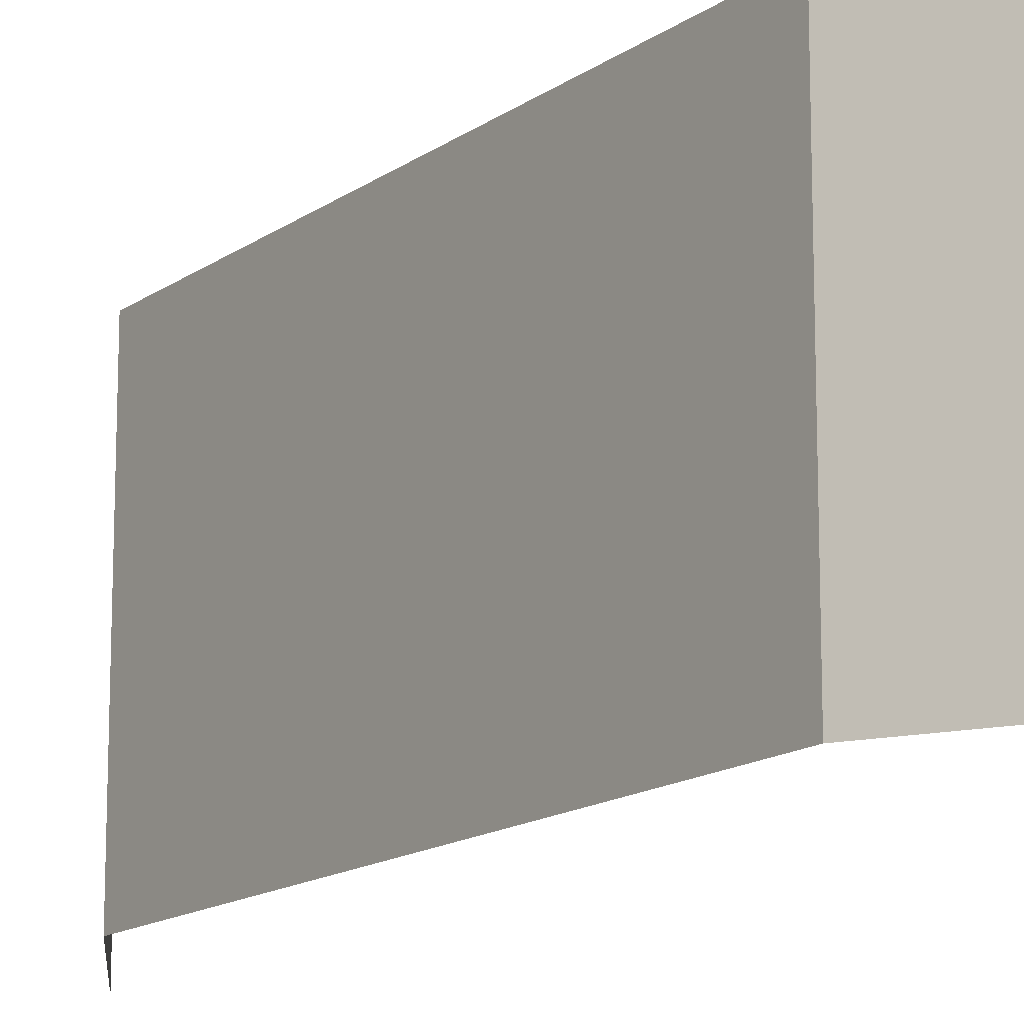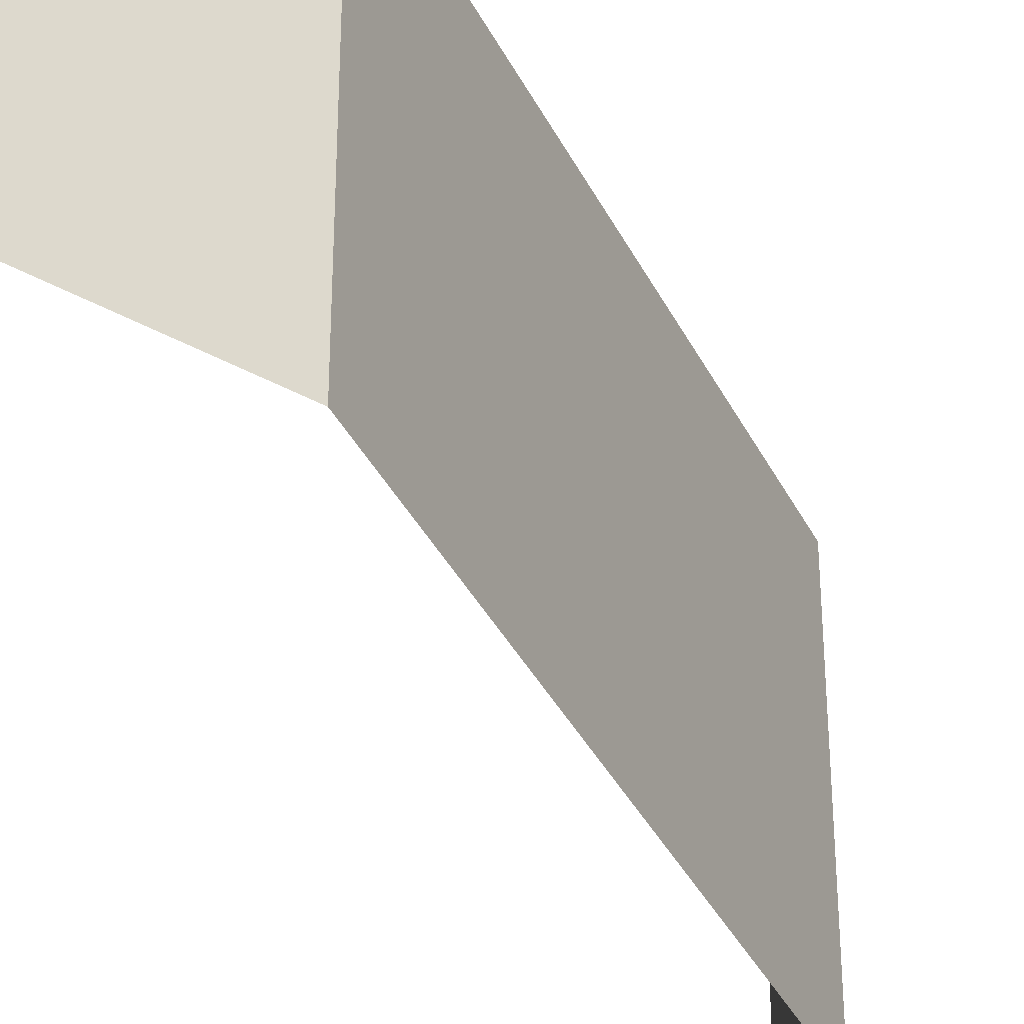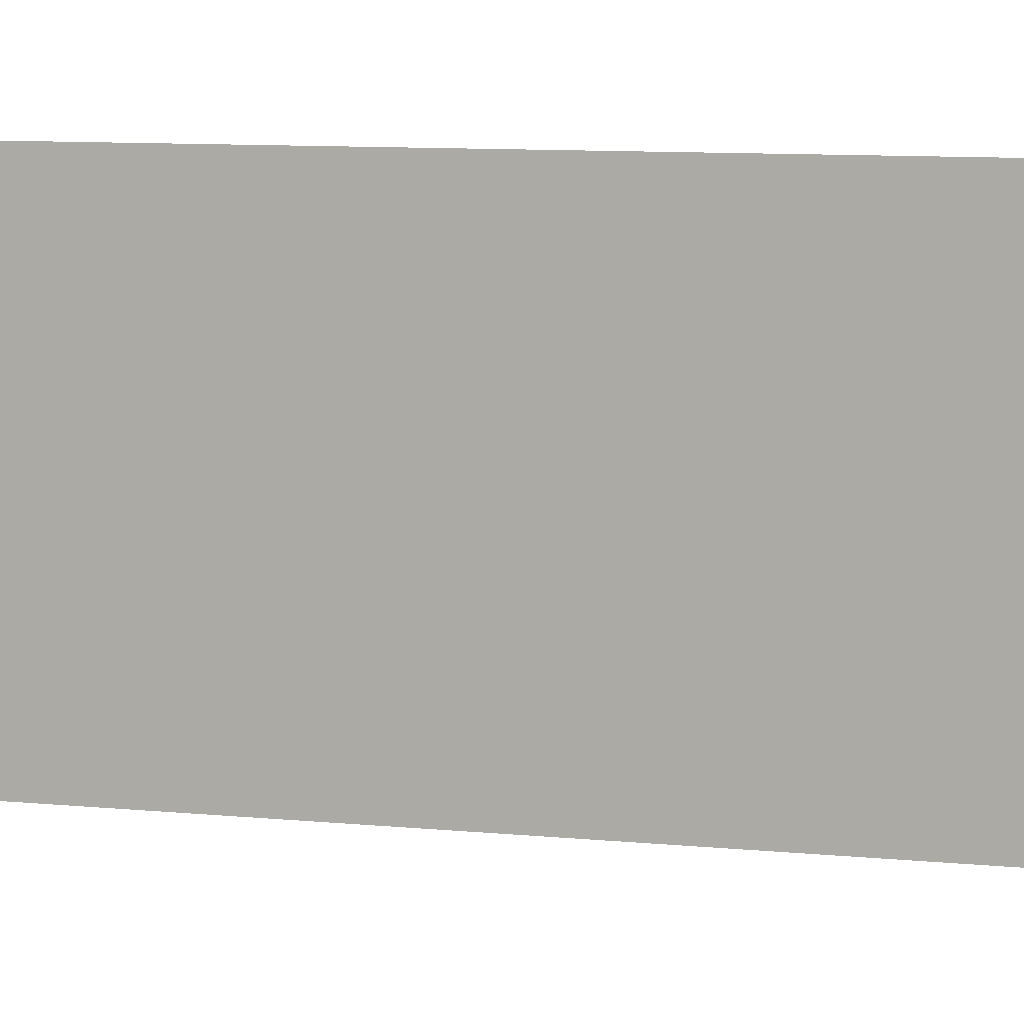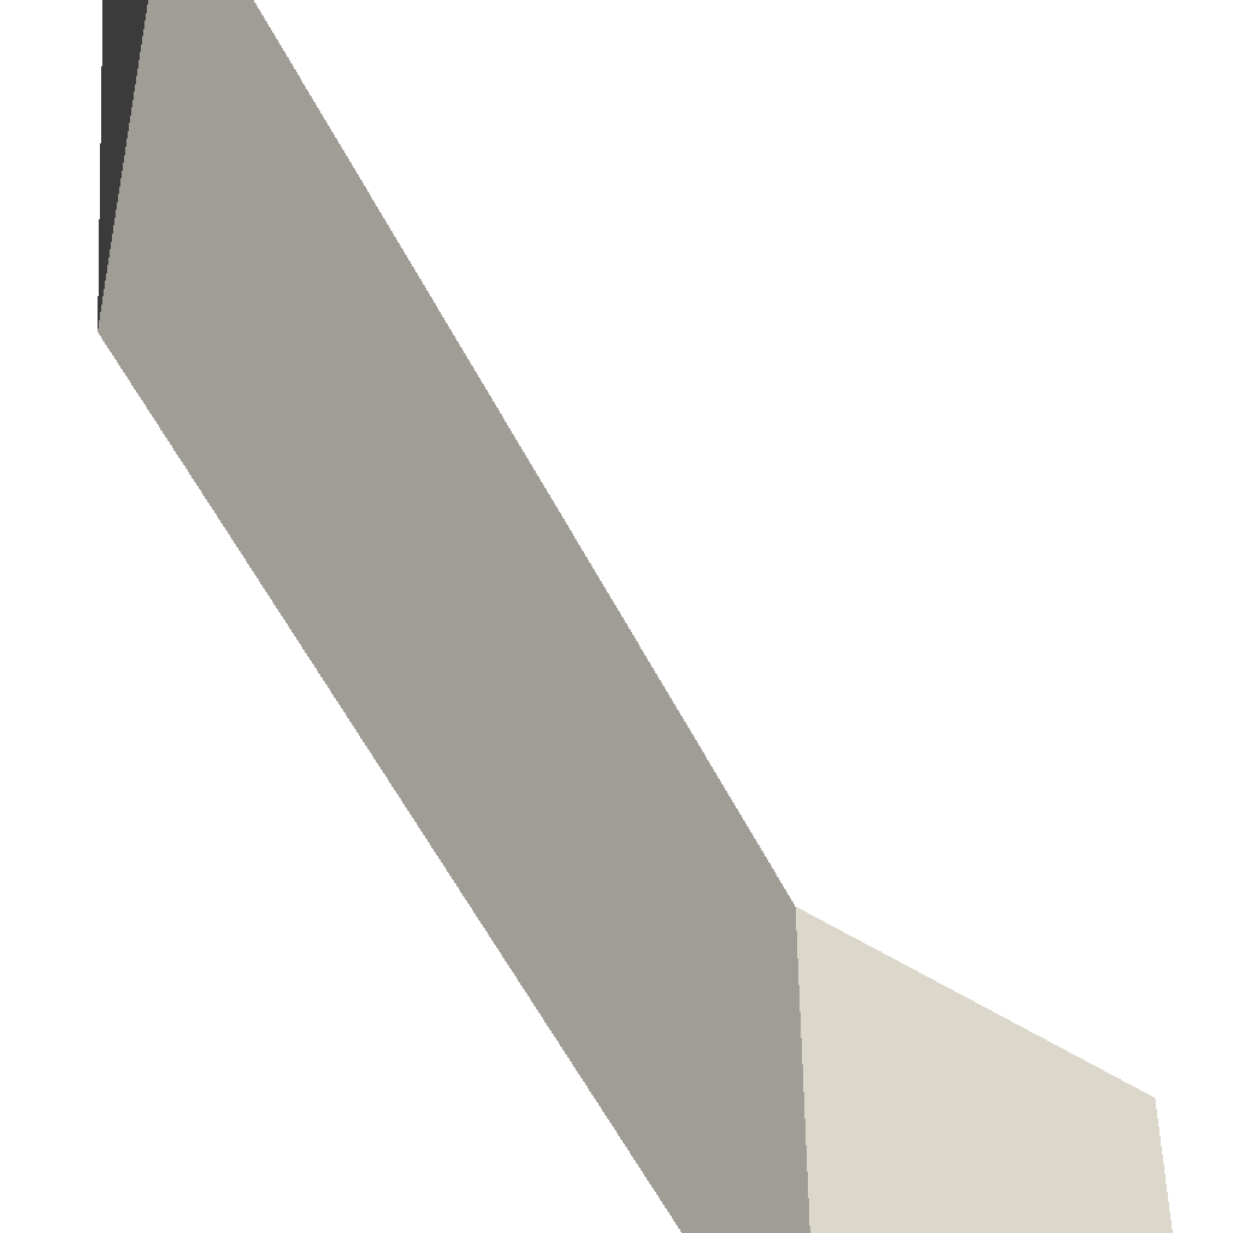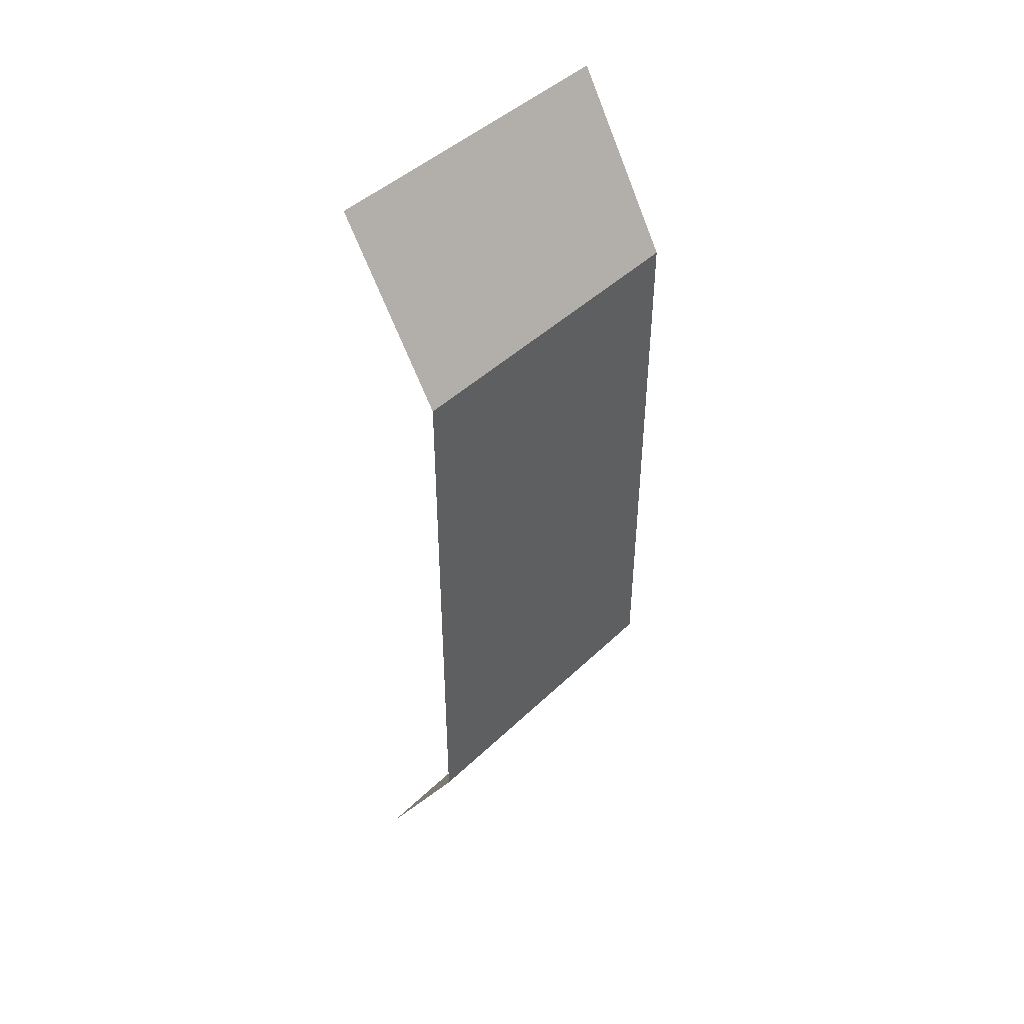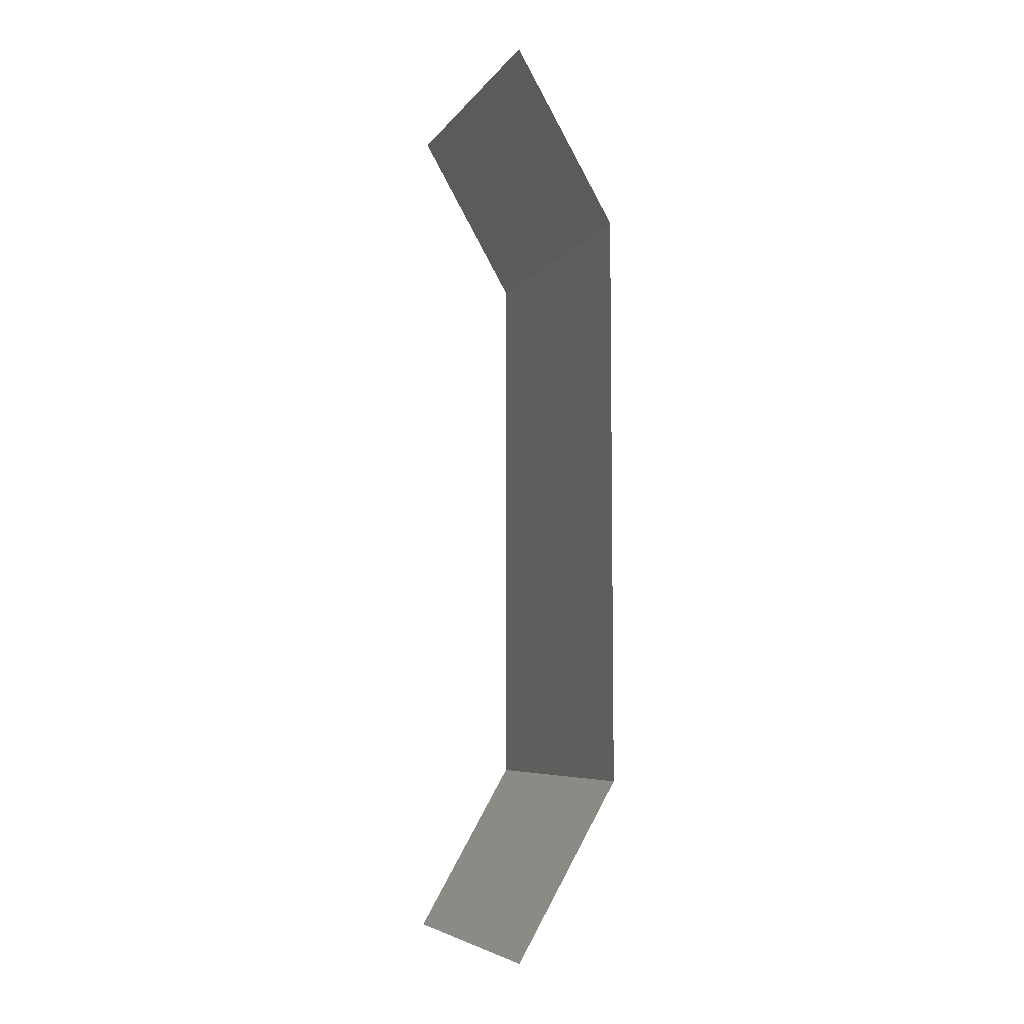
<metadata>
{"format":"obj","ext":"obj","renderer":"f3d","projection":"perspective","resolution":1024,"background":"white","views":[{"elev":-14.9,"azim":145.6,"up":"+Y"},{"elev":-37.1,"azim":23.9,"up":"+Y"},{"elev":8.3,"azim":-73.6,"up":"+Y"},{"elev":-53.5,"azim":-154.3,"up":"+Y"},{"elev":45.2,"azim":42.3,"up":"+Z"},{"elev":-6.4,"azim":-19.5,"up":"+Z"}]}
</metadata>
<code>
o websurfaceplaceholder
v 10.82 0.3471 3.849
v 10.82 3.076 3.849
v 11.66 3.076 2.394
v 11.66 0.3471 2.394
v 11.66 3.076 -2.396
v 11.66 0.3471 -2.396
v 10.82 3.076 -3.849
v 10.82 0.3471 -3.849
f 1 2 3
f 4 3 5
f 6 5 7
f 4 1 3
f 6 4 5
f 8 6 7

</code>
